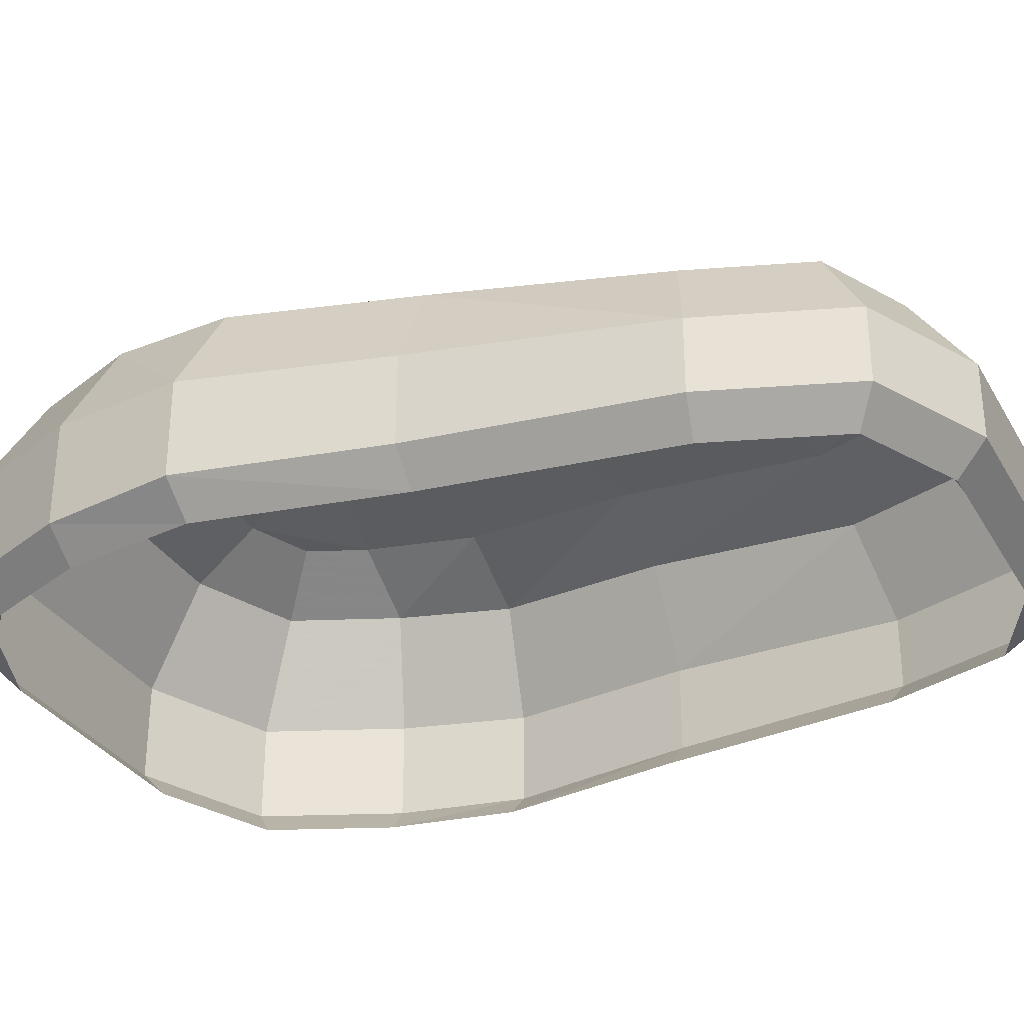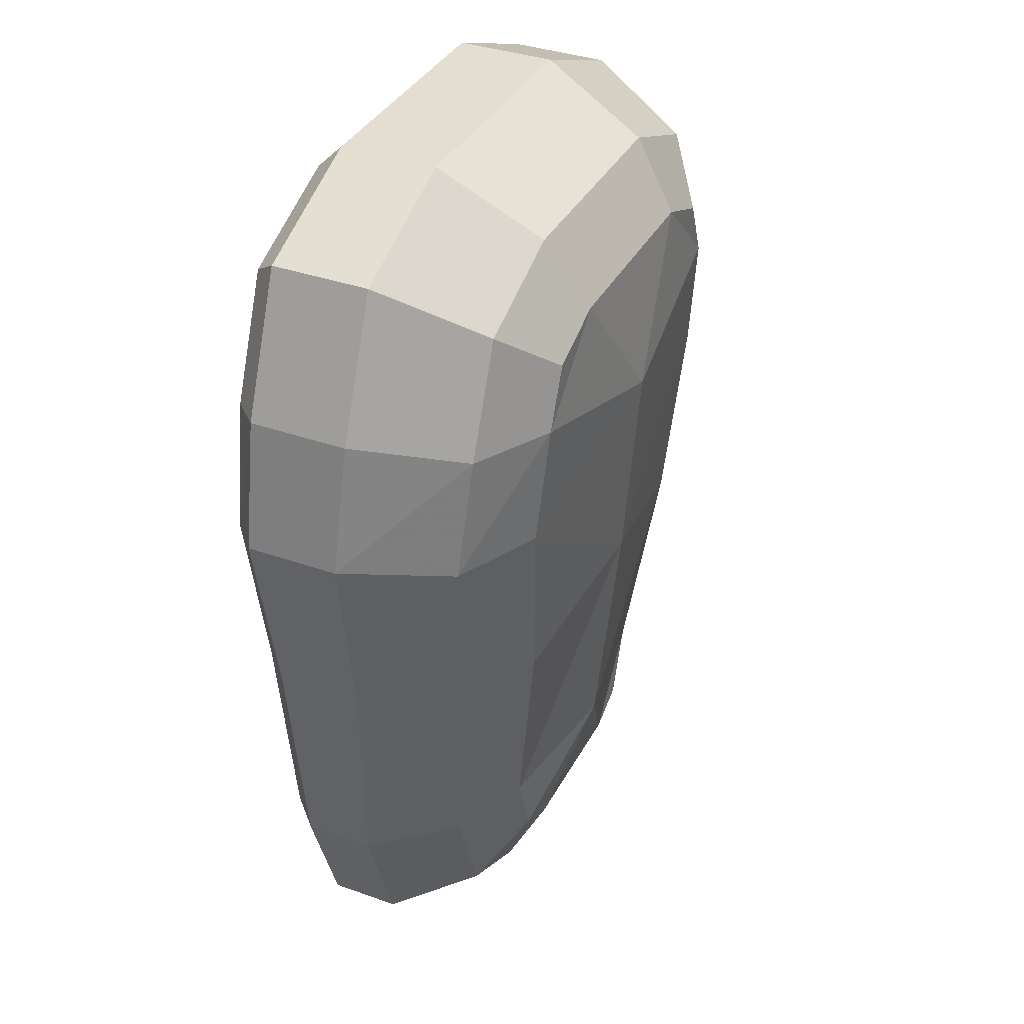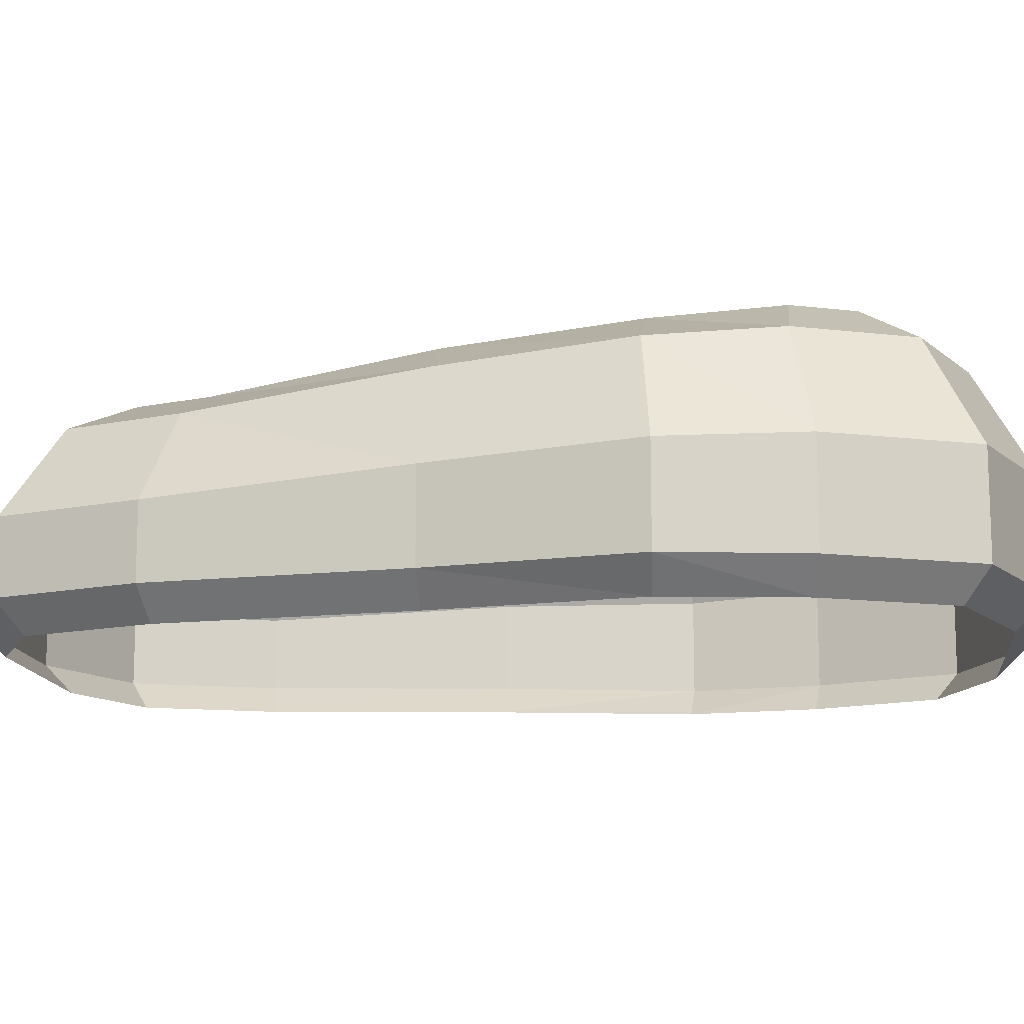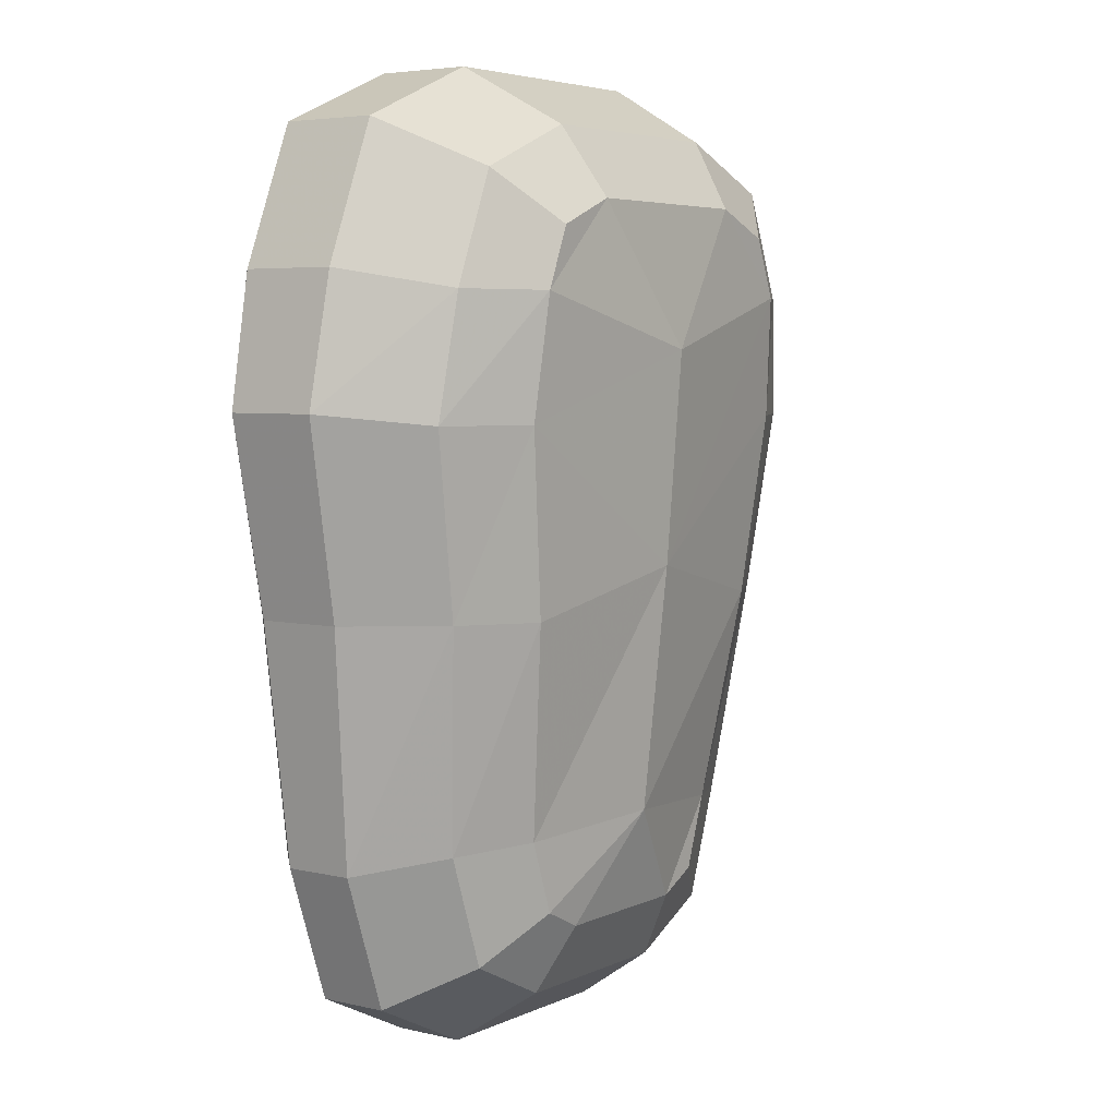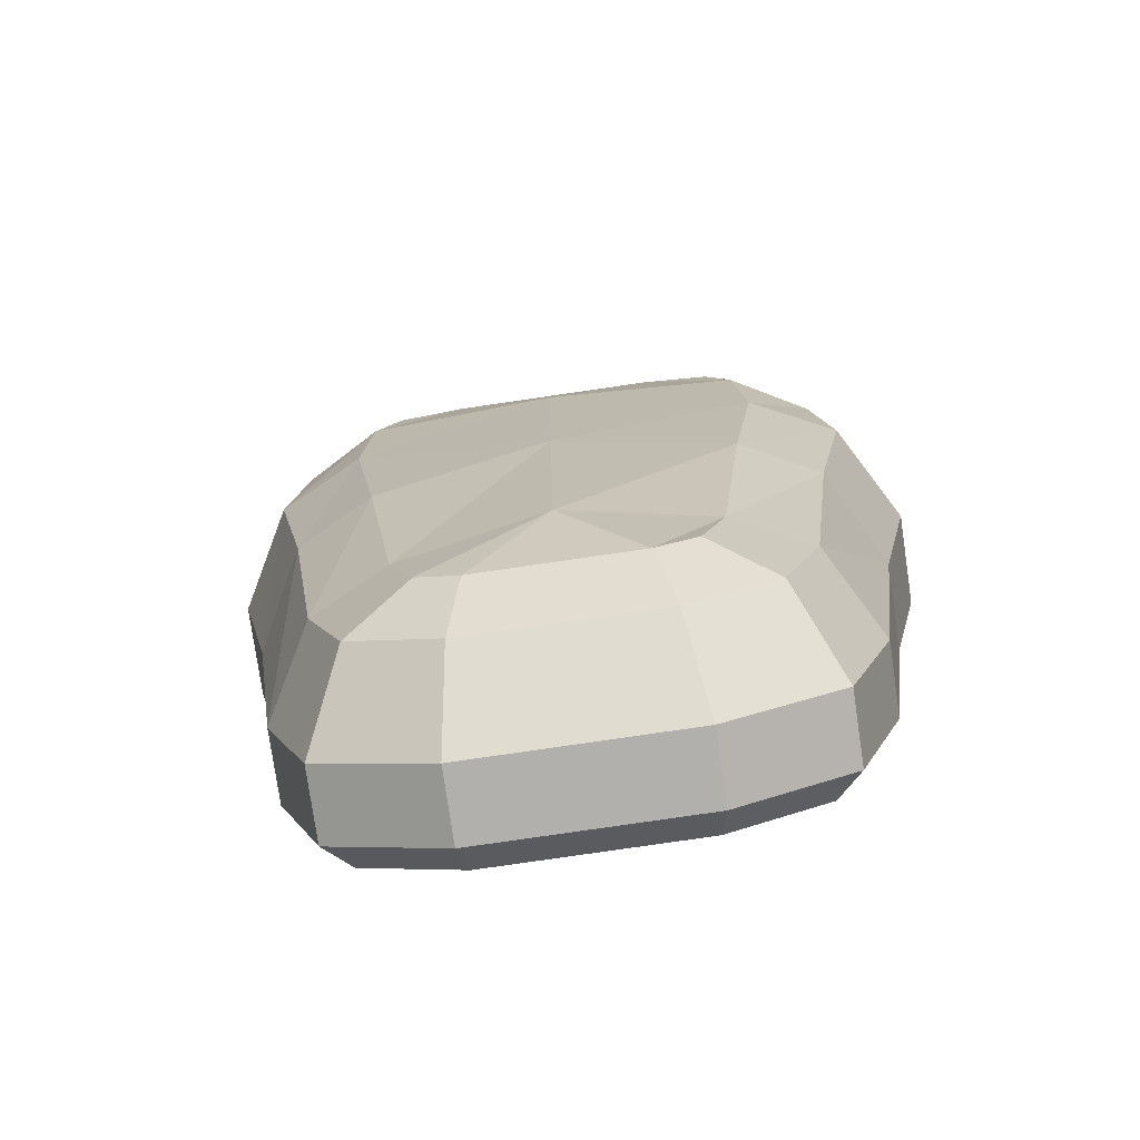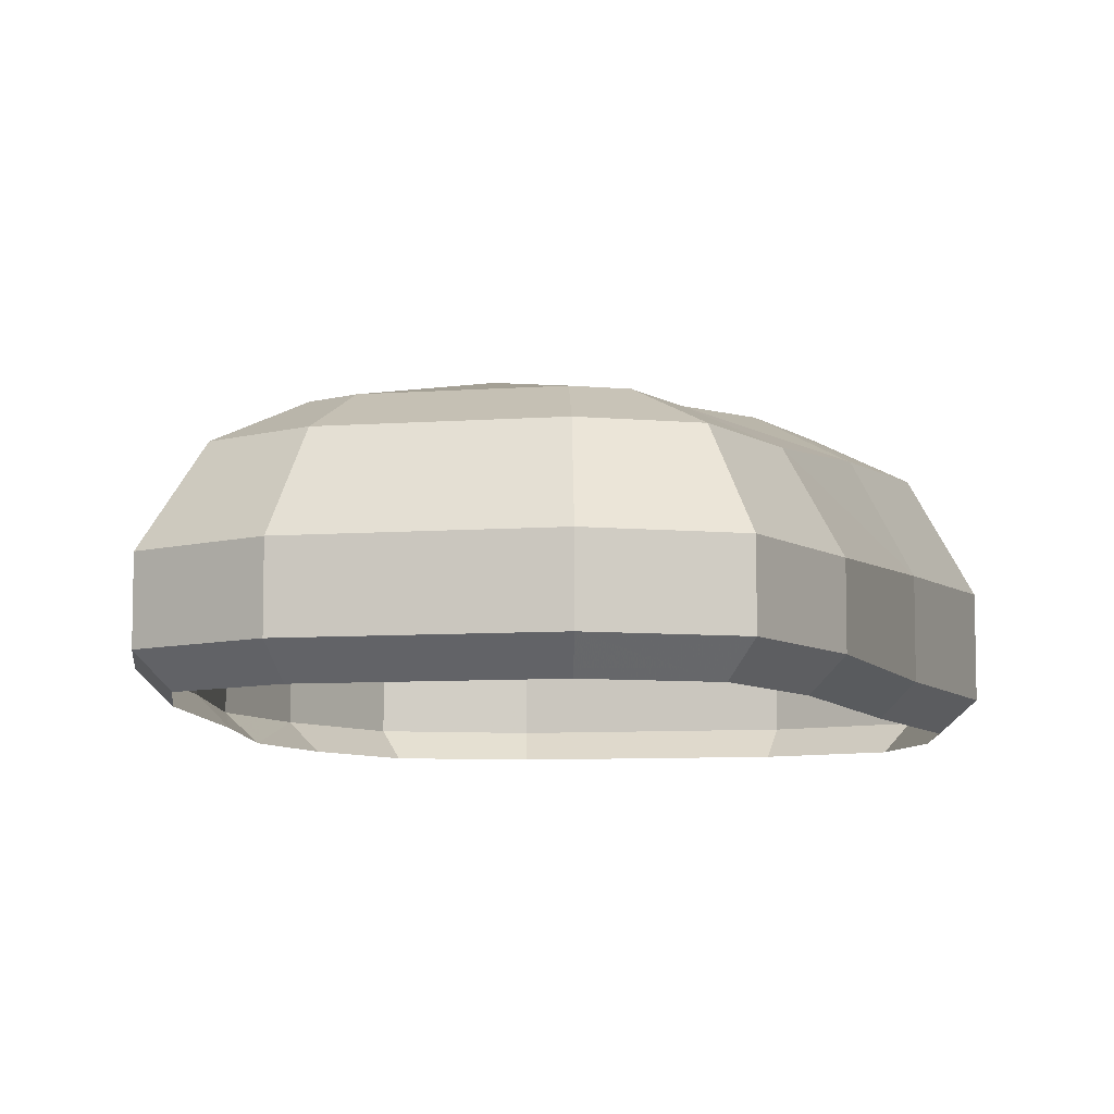
<metadata>
{"format":"obj","ext":"obj","renderer":"f3d","projection":"perspective","resolution":1024,"background":"white","views":[{"elev":-31.6,"azim":115.5,"up":"+Y"},{"elev":36.3,"azim":114.9,"up":"+Z"},{"elev":-13.2,"azim":-83.2,"up":"+Y"},{"elev":5.0,"azim":125.7,"up":"+Z"},{"elev":-78.6,"azim":-171.7,"up":"+Z"},{"elev":-7.7,"azim":-168.4,"up":"+Y"}]}
</metadata>
<code>
v 0.4623 0.04128 0.2504
v 0.4507 0.03481 0.2505
v 0.4429 0.01921 0.2533
v 0.4503 0.01506 0.169
v 0.4575 0.02811 0.1722
v 0.4691 0.03351 0.1731
v 0.472 0.01921 0.2824
v 0.474 0.03481 0.2736
v 0.4758 0.04128 0.2633
v 0.5069 0.04128 0.2633
v 0.5087 0.03481 0.2736
v 0.5107 0.01921 0.2824
v 0.5398 0.01921 0.2533
v 0.532 0.03481 0.2505
v 0.5203 0.04128 0.2504
v 0.5136 0.03351 0.1731
v 0.5252 0.02811 0.1722
v 0.5324 0.01506 0.169
v 0.4793 0.03351 0.1591
v 0.4769 0.02811 0.1488
v 0.4749 0.01506 0.14
v 0.5078 0.01506 0.14
v 0.5057 0.02811 0.1488
v 0.5033 0.03351 0.1591
v 0.466 0.04128 0.2593
v 0.4574 0.03481 0.2668
v 0.4514 0.01921 0.2739
v 0.5166 0.04128 0.2593
v 0.5252 0.03481 0.2668
v 0.5313 0.01921 0.2739
v 0.4575 0.01506 0.1485
v 0.4634 0.02811 0.1554
v 0.4729 0.03351 0.1622
v 0.5252 0.01506 0.1485
v 0.5192 0.02811 0.1554
v 0.5098 0.03351 0.1622
v 0.4728 0 0.278
v 0.472 0.004378 0.2824
v 0.5098 0 0.278
v 0.5107 0.004378 0.2824
v 0.4474 0 0.2527
v 0.4429 0.004378 0.2533
v 0.4546 0 0.17
v 0.4503 0.004378 0.169
v 0.4759 0 0.1444
v 0.4749 0.004378 0.14
v 0.5068 0 0.1444
v 0.5078 0.004378 0.14
v 0.5353 0 0.2527
v 0.5398 0.004378 0.2533
v 0.5281 0 0.17
v 0.5324 0.004378 0.169
v 0.4548 0 0.2705
v 0.4514 0.004378 0.2739
v 0.5279 0 0.2705
v 0.5313 0.004378 0.2739
v 0.461 0 0.1516
v 0.4575 0.004378 0.1485
v 0.5216 0 0.1516
v 0.5252 0.004378 0.1485
v 0.5382 0 0.2335
v 0.5431 0.004378 0.2339
v 0.5431 0.01838 0.2339
v 0.5347 0.03347 0.2323
v 0.5218 0.03972 0.2323
v 0.4609 0.03972 0.2323
v 0.448 0.03347 0.2323
v 0.4396 0.01838 0.2339
v 0.4396 0.004378 0.2339
v 0.4445 0 0.2335
v 0.5178 0.03786 0.205
v 0.5296 0.03186 0.2053
v 0.5373 0.01738 0.2049
v 0.5373 0.004378 0.2049
v 0.5328 0 0.2049
v 0.4499 0 0.2049
v 0.4454 0.004378 0.2049
v 0.4454 0.01738 0.2049
v 0.4531 0.03186 0.2053
v 0.4648 0.03786 0.205
v 0.4913 0.04127 0.2112
v 0.4913 0.03738 0.1747
v 0.4913 0.04364 0.2425
f 3 2 67 68
f 2 1 66 67
f 9 8 11 10
f 8 7 12 11
f 15 14 64 65
f 14 13 63 64
f 21 20 23 22
f 20 19 24 23
f 15 83 10 28
f 1 2 26 25
f 2 3 27 26
f 4 5 32 31
f 5 6 33 32
f 10 11 29 28
f 11 12 30 29
f 22 23 35 34
f 23 24 36 35
f 7 8 26 27
f 8 9 25 26
f 13 14 29 30
f 14 15 28 29
f 19 20 32 33
f 20 21 31 32
f 16 17 35 36
f 17 18 34 35
f 37 38 54 53
f 38 37 39 40
f 40 39 55 56
f 41 42 69 70
f 42 41 53 54
f 43 44 58 57
f 45 46 48 47
f 46 45 57 58
f 47 48 60 59
f 49 50 56 55
f 50 49 61 62
f 52 51 59 60
f 7 38 40 12
f 46 21 22 48
f 13 50 62 63
f 68 69 42 3
f 42 54 27 3
f 54 38 7 27
f 40 56 30 12
f 56 50 13 30
f 4 31 58 44
f 31 21 46 58
f 22 34 60 48
f 34 18 52 60
f 74 75 51 52
f 73 74 52 18
f 72 73 18 17
f 71 72 17 16
f 79 80 6 5
f 78 79 5 4
f 4 44 77 78
f 76 77 44 43
f 65 64 72 71
f 64 63 73 72
f 63 62 74 73
f 62 61 75 74
f 70 69 77 76
f 78 77 69 68
f 68 67 79 78
f 67 66 80 79
f 9 83 1 25
f 82 24 19
f 66 81 80
f 71 81 65
f 80 81 82 6
f 16 82 81 71
f 6 82 19 33
f 36 24 82 16
f 65 81 83 15
f 1 83 81 66
f 9 10 83

</code>
